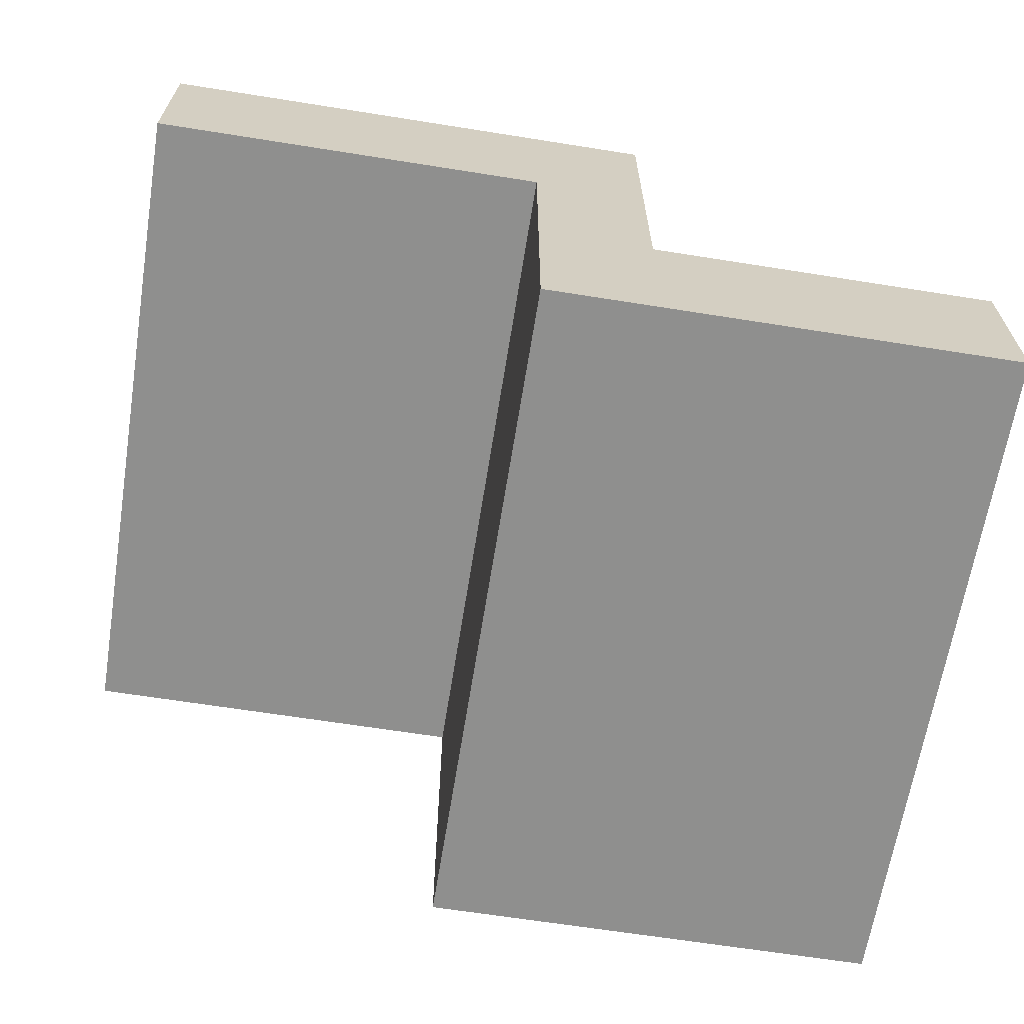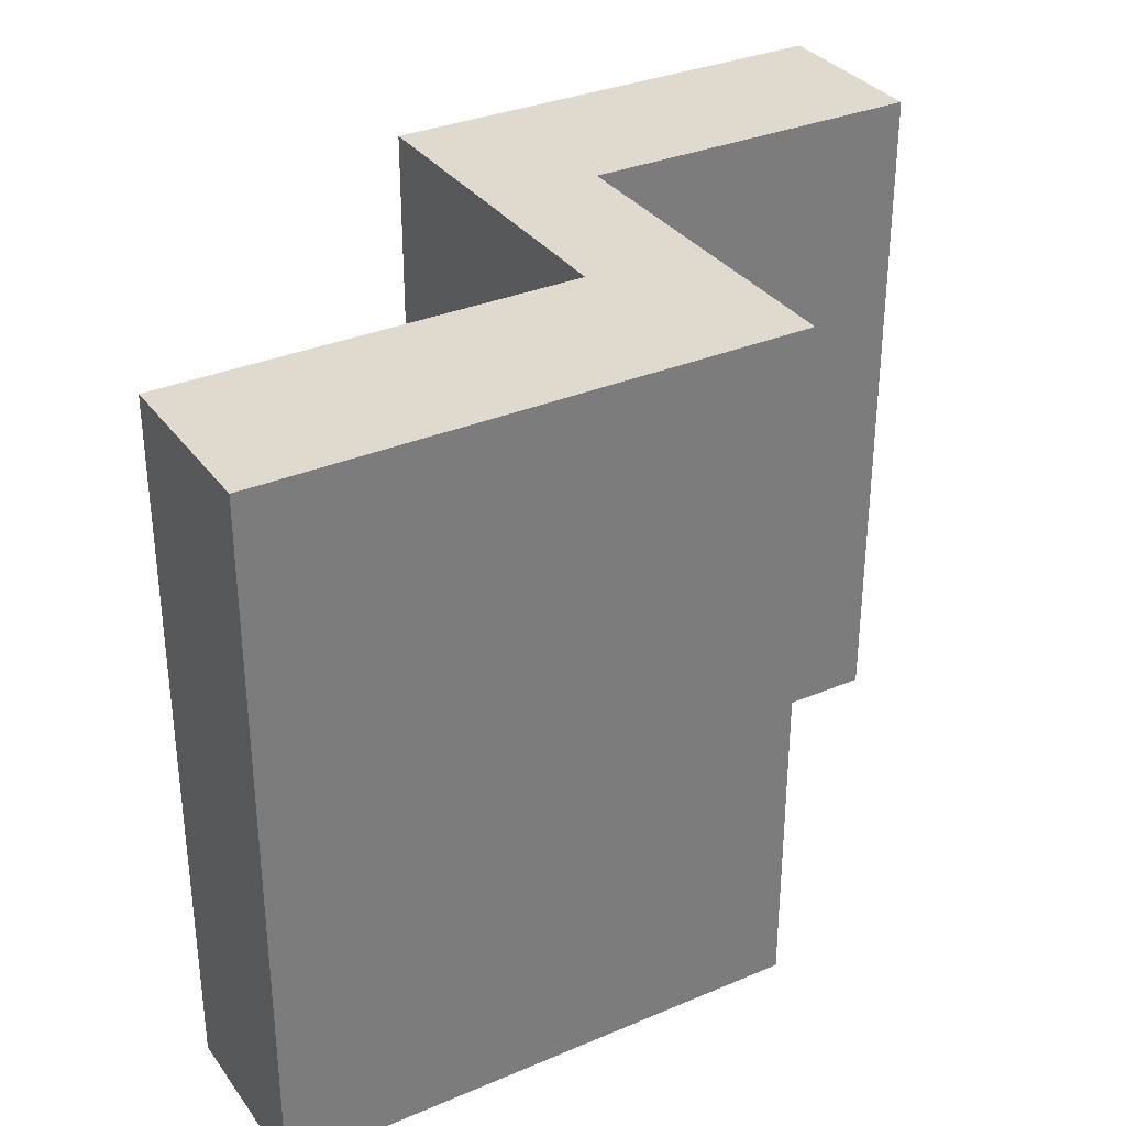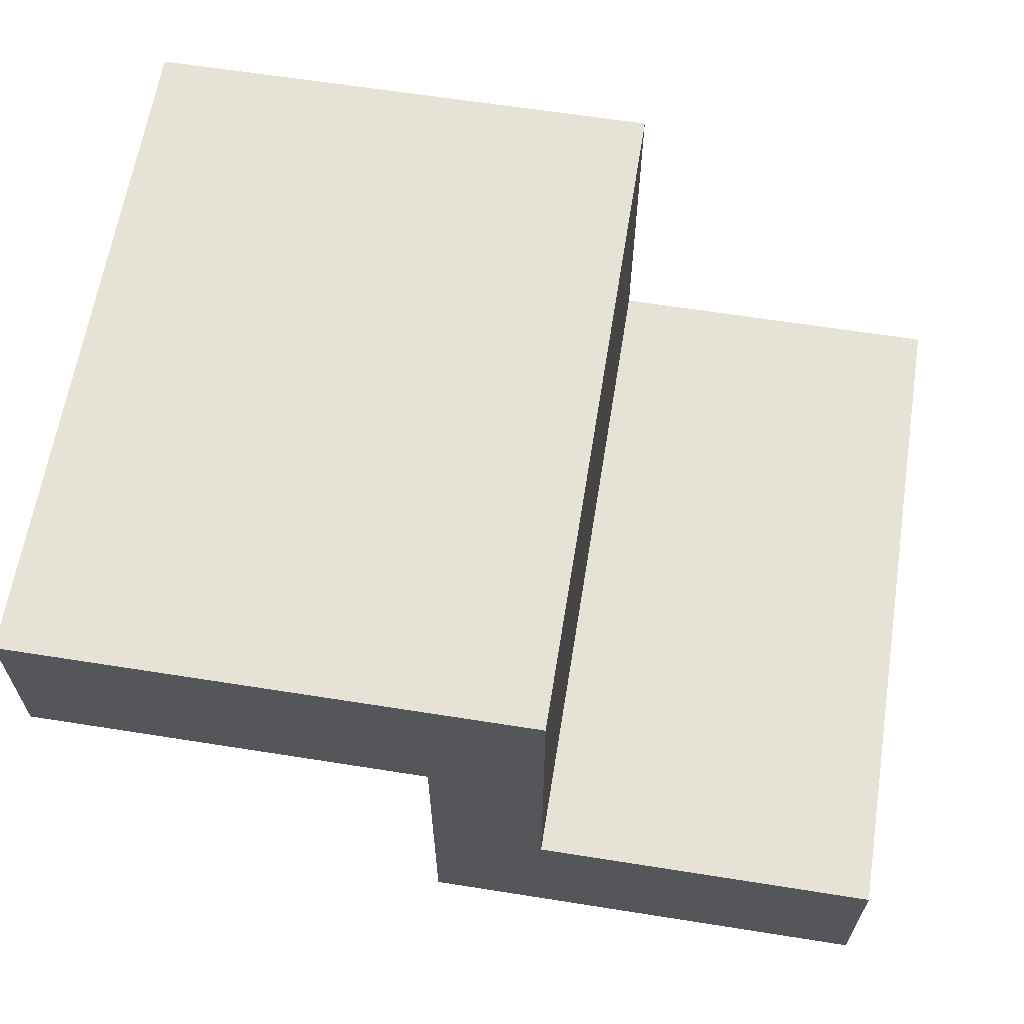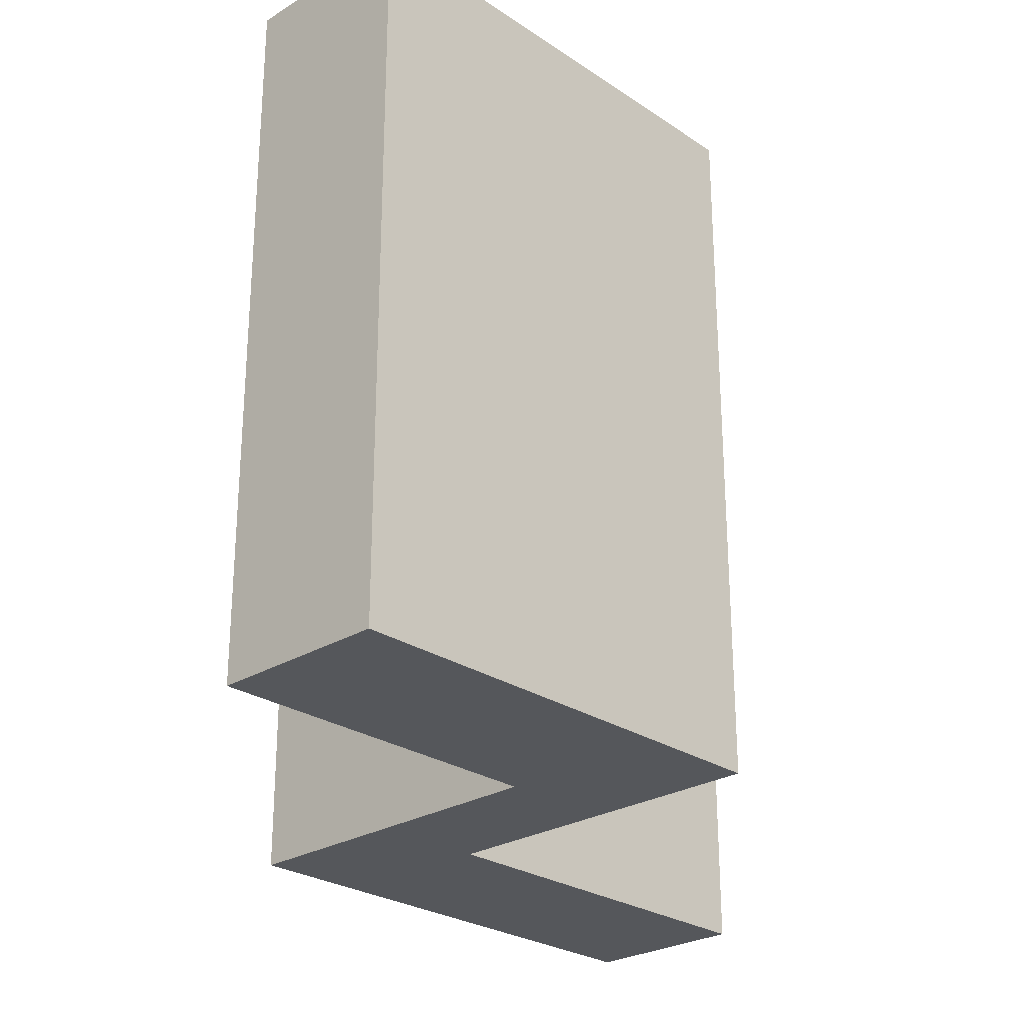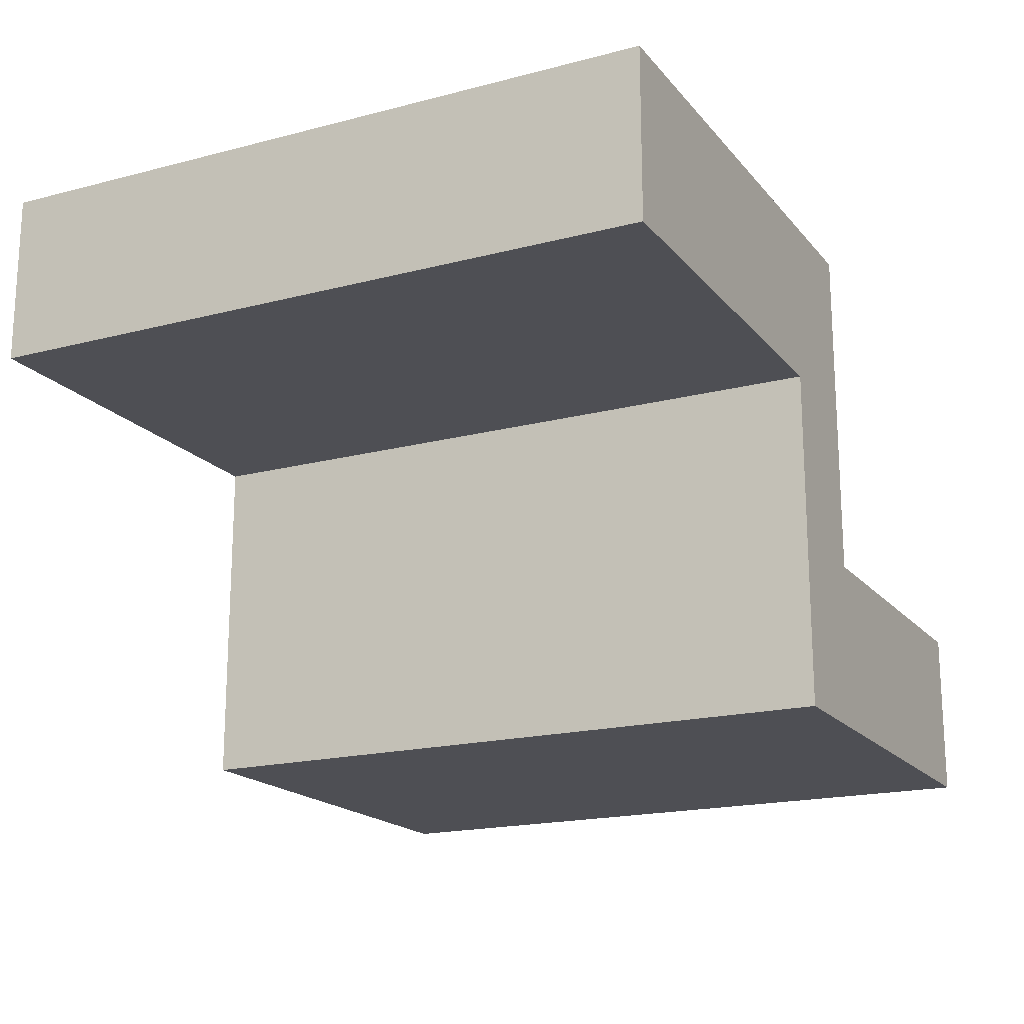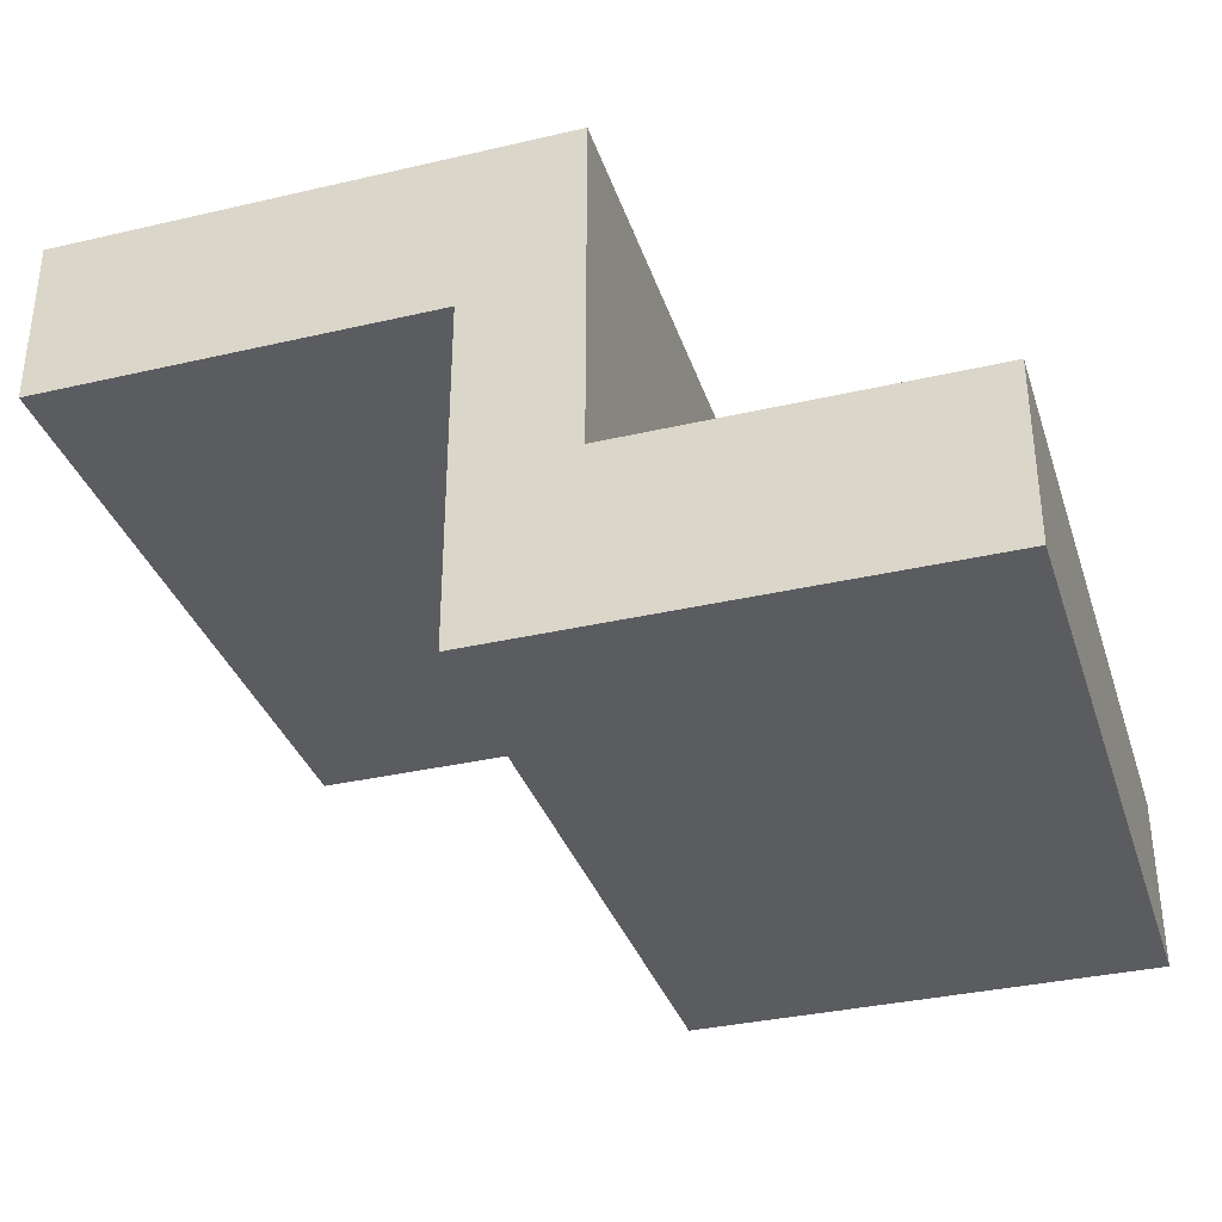
<metadata>
{"format":"obj","ext":"obj","renderer":"f3d","projection":"perspective","resolution":1024,"background":"white","views":[{"elev":-65.1,"azim":170.9,"up":"+Y"},{"elev":32.9,"azim":149.7,"up":"+Z"},{"elev":63.1,"azim":-170.9,"up":"+Y"},{"elev":-26.4,"azim":-46.2,"up":"+Z"},{"elev":-18.3,"azim":116.8,"up":"+Y"},{"elev":-34.6,"azim":-162.7,"up":"+Y"}]}
</metadata>
<code>
v 0 0 -3
v 0 1.5 -3
v 3 1.5 -3
v 3 4.5 -3
v 7.5 4.5 -3
v 7.5 3 -3
v 4 3 -3
v 4 0 -3
v 0 1.5 -3
v 0 1.5 3
v 3 1.5 3
v 3 1.5 -3
v 3 1.5 -3
v 3 1.5 3
v 3 4.5 3
v 3 4.5 -3
v 3 4.5 -3
v 3 4.5 3
v 7.5 4.5 3
v 7.5 4.5 -3
v 7.5 4.5 -3
v 7.5 4.5 3
v 7.5 3 3
v 7.5 3 -3
v 7.5 3 -3
v 7.5 3 3
v 4 3 3
v 4 3 -3
v 4 3 -3
v 4 3 3
v 4 0 3
v 4 0 -3
v 4 0 -3
v 4 0 3
v 0 0 3
v 0 0 -3
v 0 0 -3
v 0 0 3
v 0 1.5 3
v 0 1.5 -3
v 0 1.5 3
v 0 0 3
v 4 0 3
v 4 3 3
v 7.5 3 3
v 7.5 4.5 3
v 3 4.5 3
v 3 1.5 3
g 1aa2d900-e370-11ea-879d-54bf646e7e1f
f 2 3 1
f 1 3 8
f 8 3 7
f 7 3 4
f 7 4 5
f 5 6 7
g 1aa6f7b6-e370-11ea-84a5-54bf646e7e1f
f 10 11 9
f 9 11 12
g 1aab8b92-e370-11ea-94f3-54bf646e7e1f
f 14 15 13
f 13 15 16
g 1aaff892-e370-11ea-b7bb-54bf646e7e1f
f 18 19 17
f 17 19 20
g 1ab41762-e370-11ea-9c82-54bf646e7e1f
f 22 23 21
f 21 23 24
g 1ab83622-e370-11ea-a4ed-54bf646e7e1f
f 26 27 25
f 25 27 28
g 1abc54cc-e370-11ea-82f0-54bf646e7e1f
f 30 31 29
f 29 31 32
g 1ac07386-e370-11ea-b3e9-54bf646e7e1f
f 34 35 33
f 33 35 36
g 1ac4b946-e370-11ea-a508-54bf646e7e1f
f 38 39 37
f 37 39 40
g 1ac8ff1c-e370-11ea-8155-54bf646e7e1f
f 41 42 48
f 48 42 43
f 48 43 44
f 45 46 44
f 44 46 47
f 44 47 48

</code>
